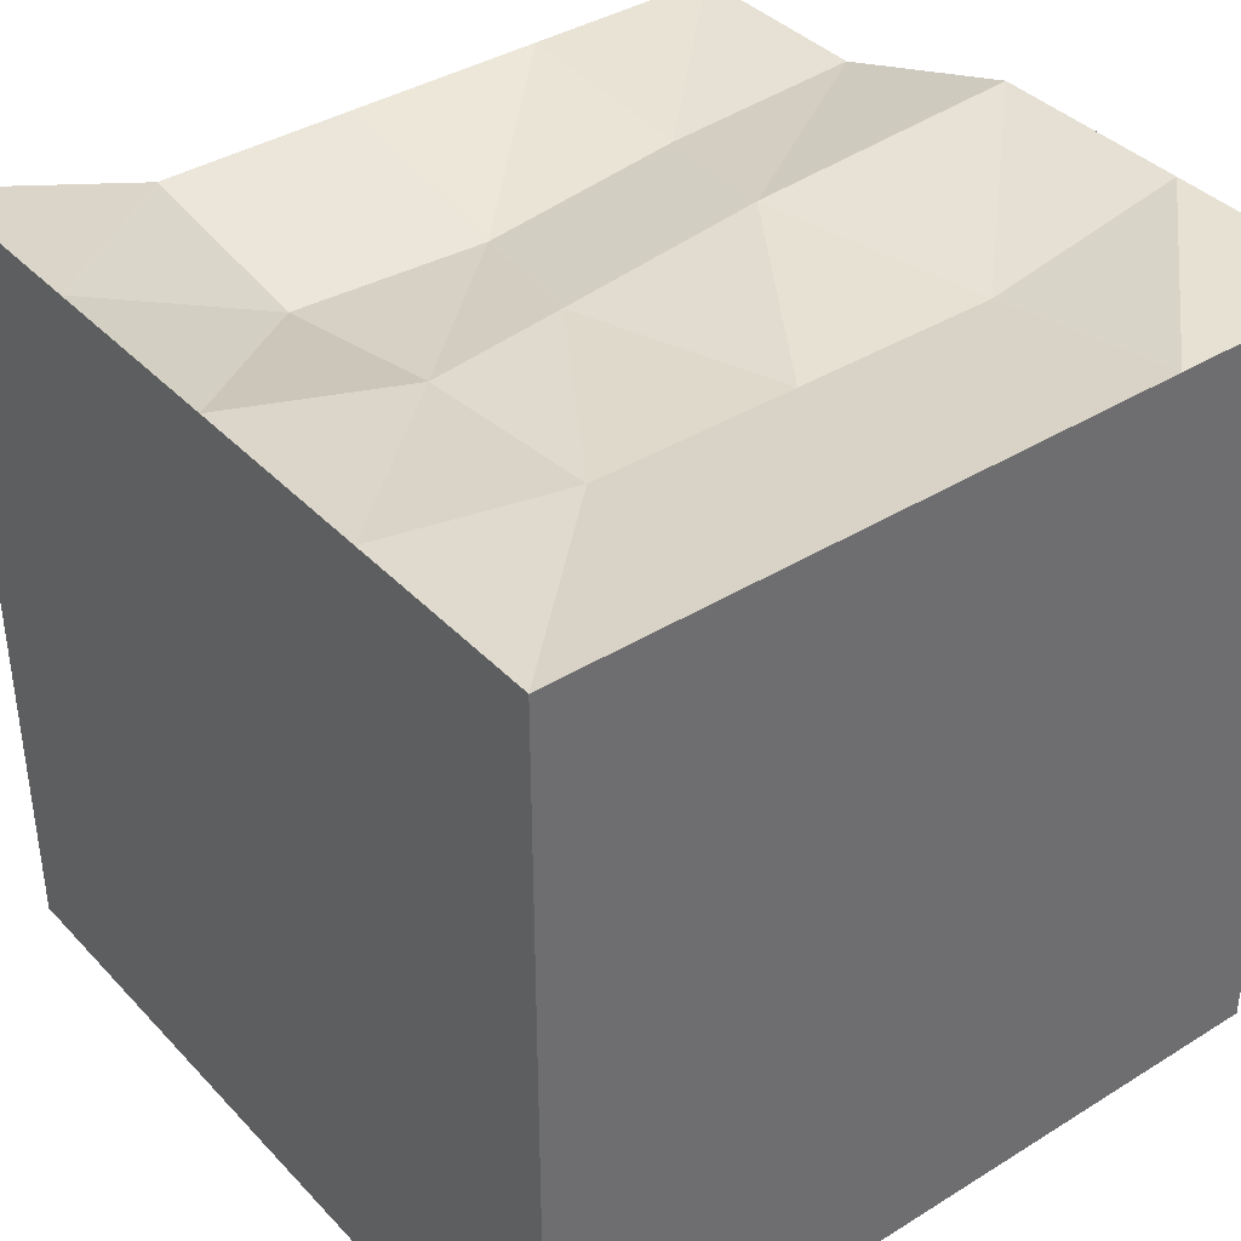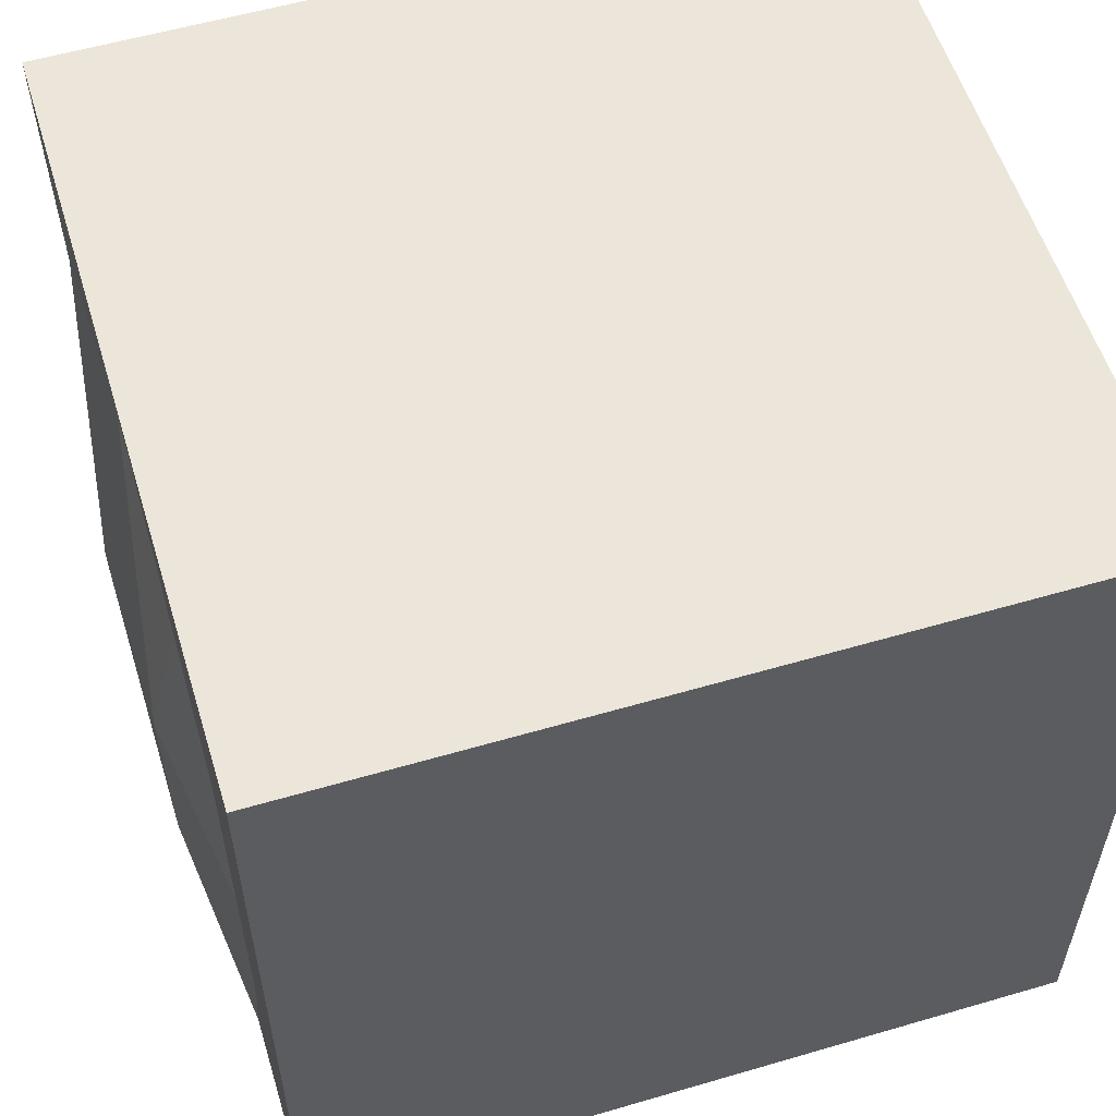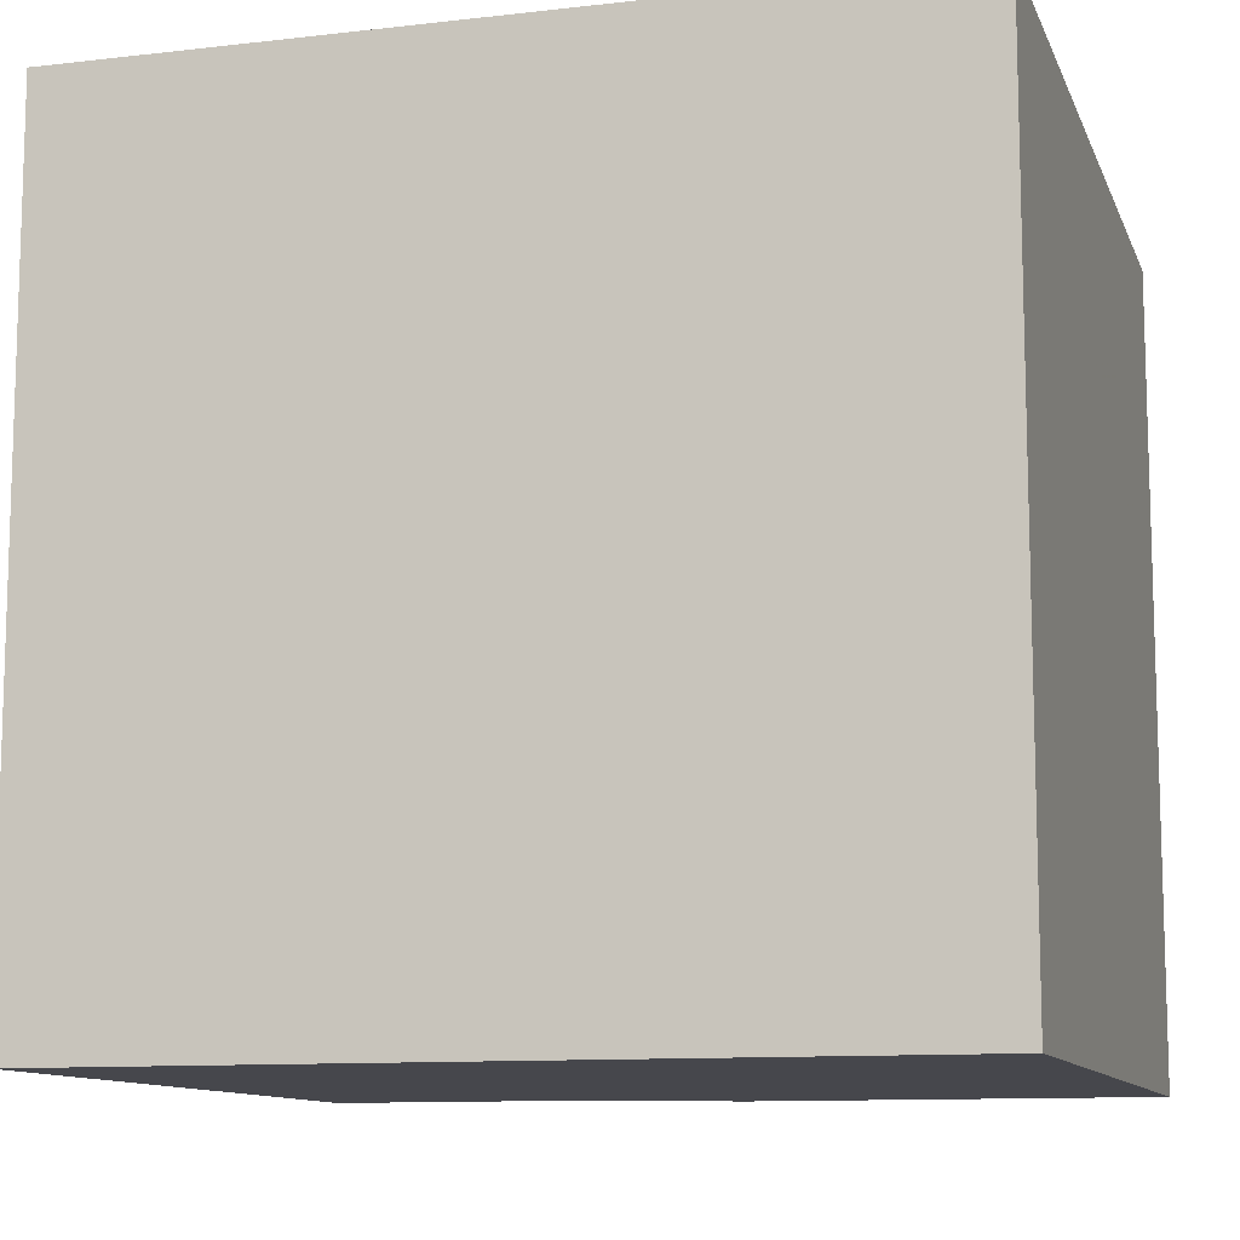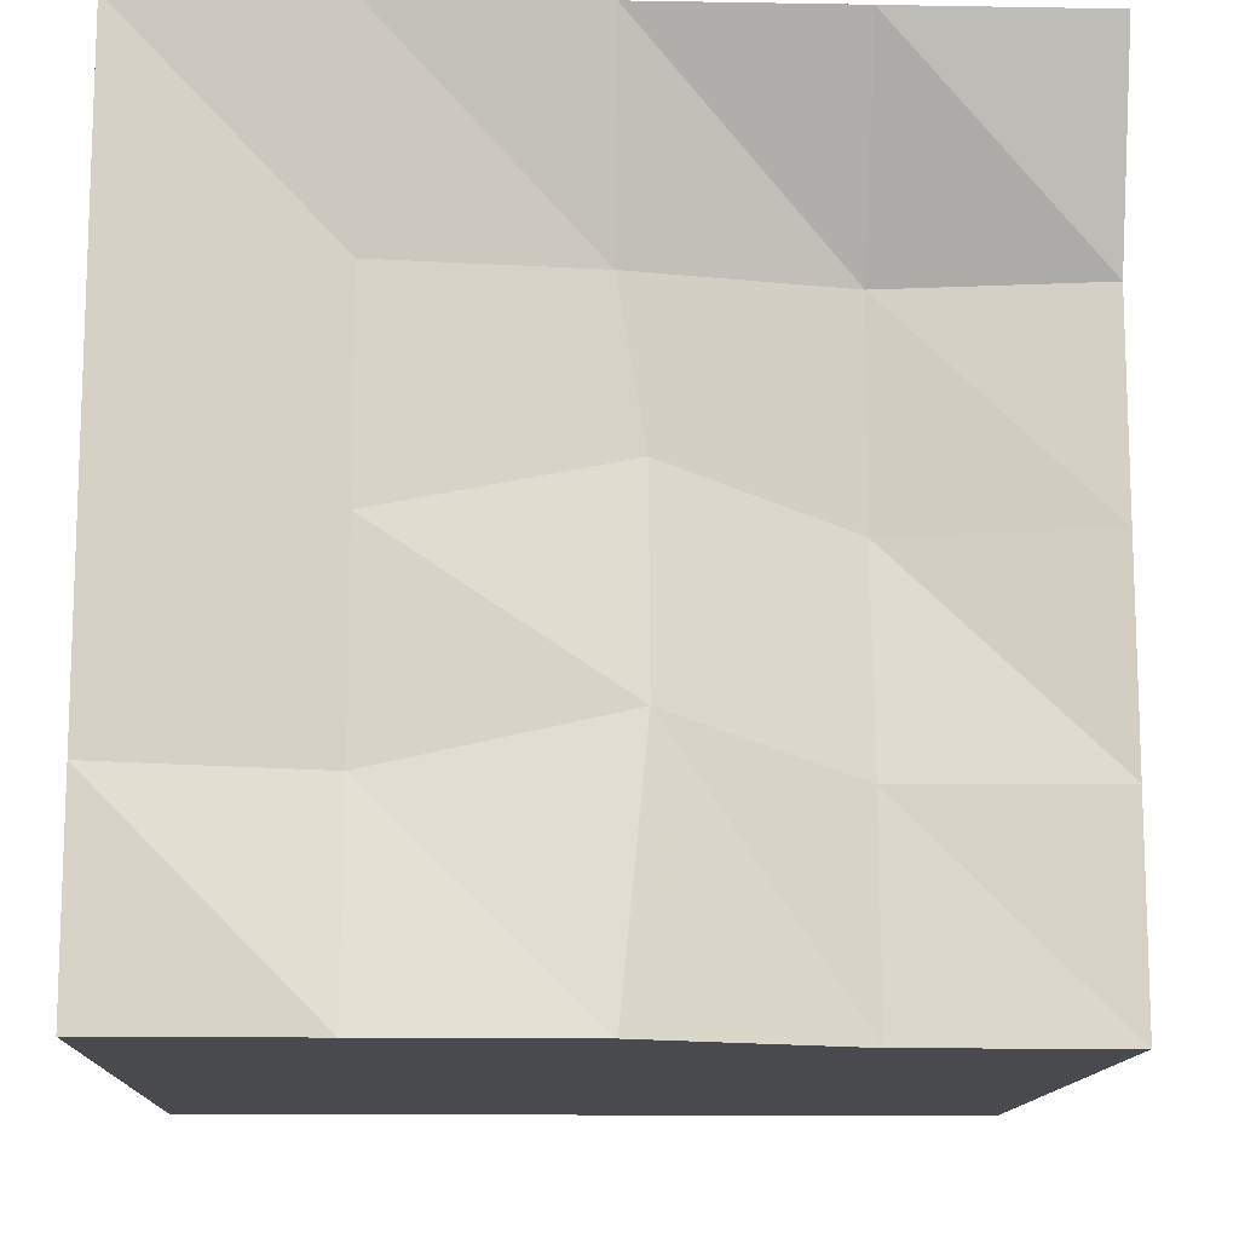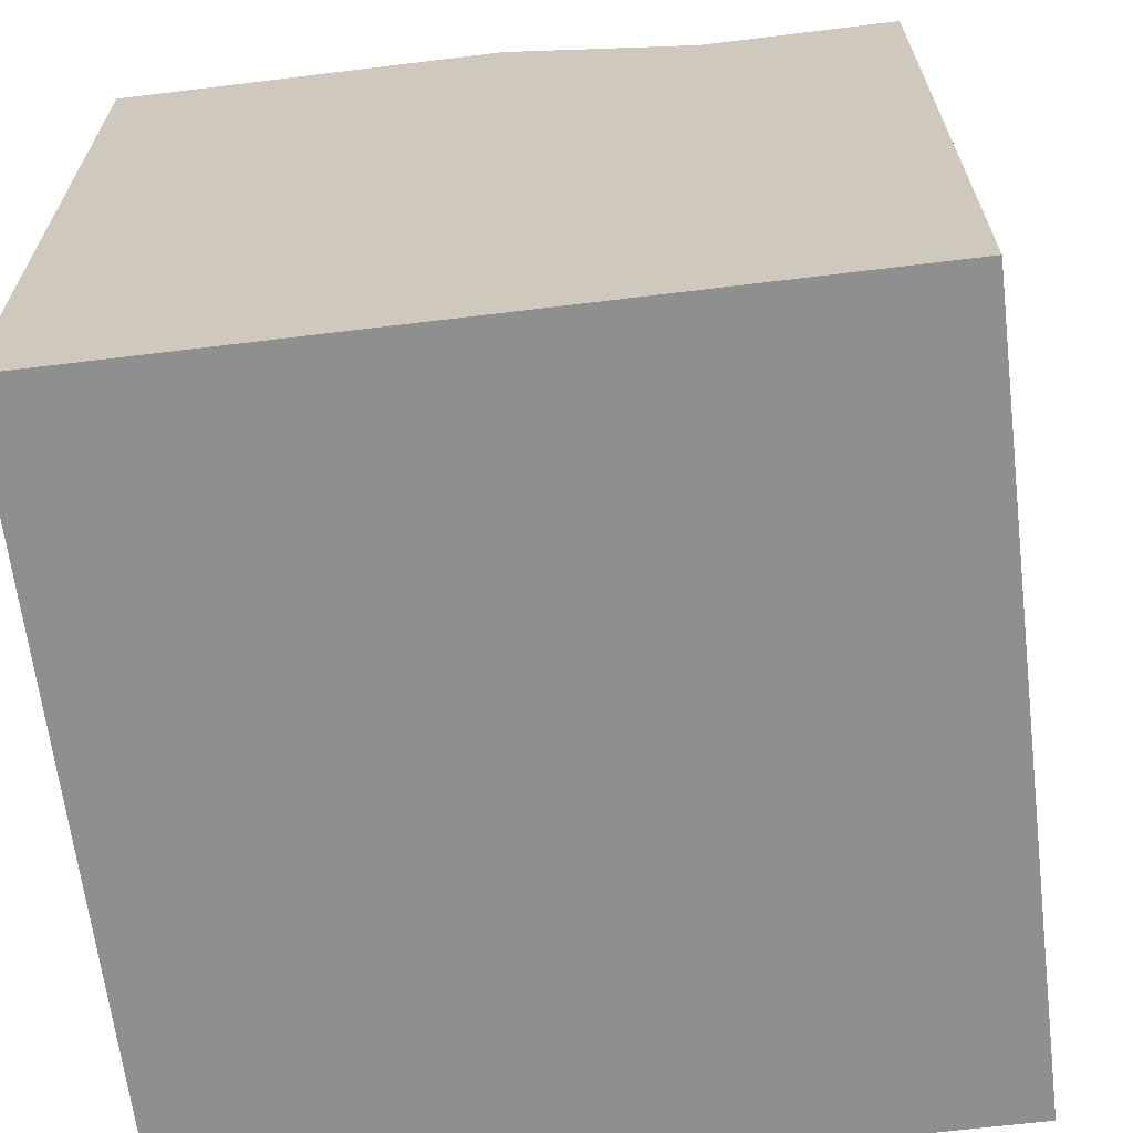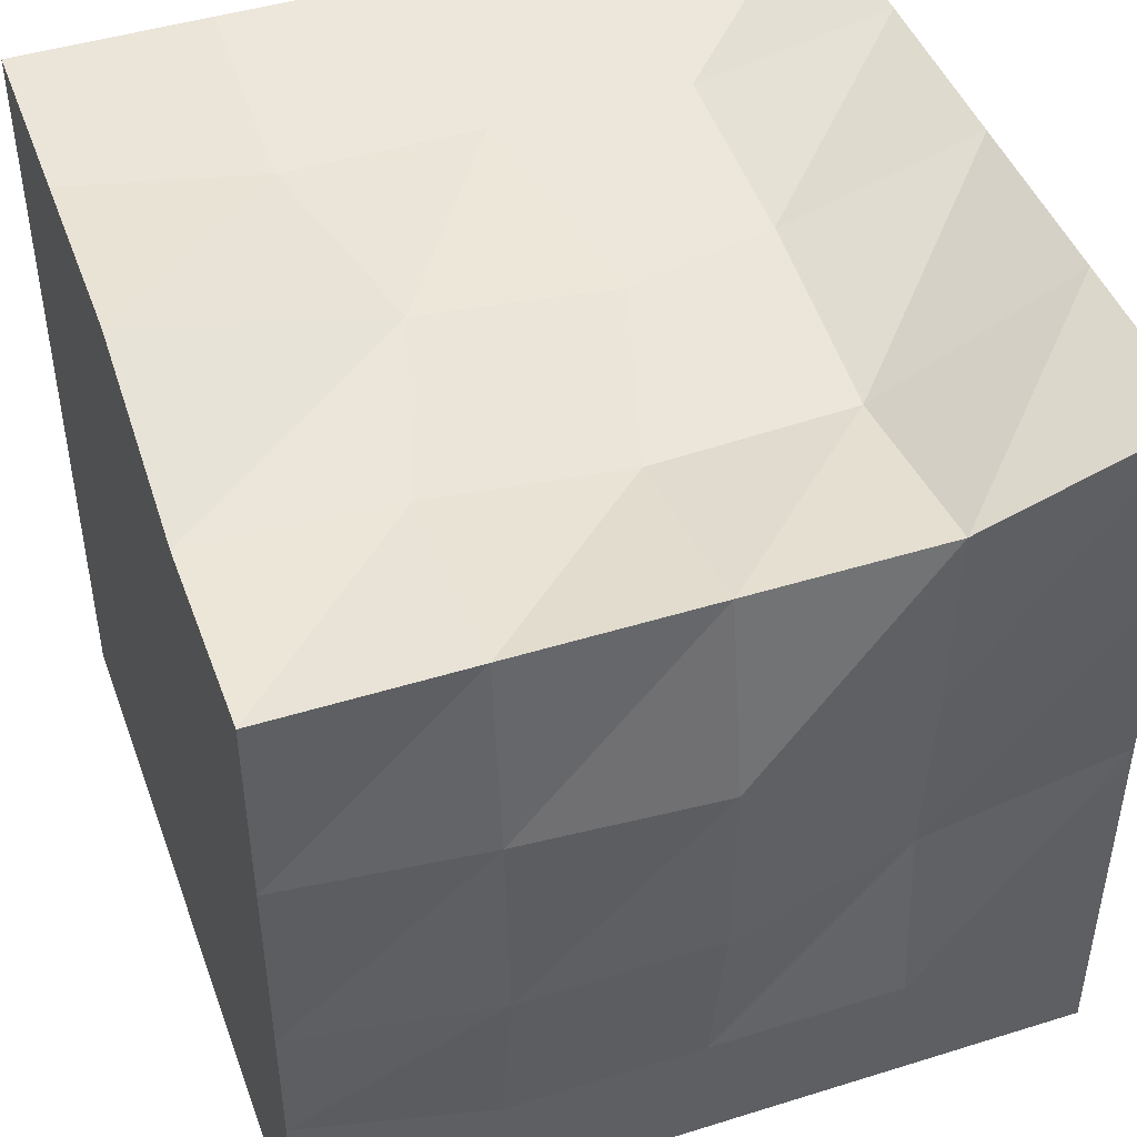
<metadata>
{"format":"obj","ext":"obj","renderer":"f3d","projection":"perspective","resolution":1024,"background":"white","views":[{"elev":38.7,"azim":52.1,"up":"+Y"},{"elev":56.5,"azim":-17.0,"up":"+Z"},{"elev":-10.9,"azim":16.0,"up":"+Z"},{"elev":-12.9,"azim":177.7,"up":"+Z"},{"elev":-65.4,"azim":-173.0,"up":"+Y"},{"elev":45.5,"azim":-109.7,"up":"+Y"}]}
</metadata>
<code>
o basebroken_Cube.000
v -0.45 -0.45 0.45
v -0.45 -0.45 -0.45
v 0.45 -0.45 -0.45
v 0.45 -0.45 0.45
v -0.45 0.45 0.45
v -0.45 0.3742 -0.45
v 0.45 0.45 -0.45
v 0.45 0.45 0.45
v -0.45 0 0.45
v -0.45 0.3742 0
v -0.45 -0.0758 -0.45
v -0.45 -0.45 0
v 0 0.45 -0.45
v 0.45 0 -0.45
v 0 -0.45 -0.45
v 0.45 0.45 0
v 0.45 0 0.45
v 0.45 -0.45 0
v 0 0.45 0.45
v 0 -0.45 0.45
v -0.02931 0.3803 0.05765
v 0 -0.45 0
v 0 0 0.45
v 0.45 0 0
v 0 0 -0.45
v -0.4848 -0.0758 0
v -0.45 0.225 0.45
v -0.45 0.3742 -0.225
v -0.45 -0.225 -0.45
v -0.45 -0.45 0.225
v 0.225 0.45 -0.45
v 0.45 -0.225 -0.45
v -0.225 -0.45 -0.45
v 0.45 0.45 0.225
v 0.45 -0.225 0.45
v 0.45 -0.45 -0.225
v -0.225 0.45 0.45
v 0.225 -0.45 0.45
v -0.45 -0.225 0.45
v -0.45 0.3742 0.225
v -0.45 0.1492 -0.45
v -0.45 -0.45 -0.225
v -0.225 0.3742 -0.45
v 0.45 0.225 -0.45
v 0.225 -0.45 -0.45
v 0.45 0.45 -0.225
v 0.45 0.225 0.45
v 0.45 -0.45 0.225
v 0.225 0.45 0.45
v -0.225 -0.45 0.45
v -0.225 0.332 0
v 0.225 0.4078 0
v 0 0.387 0.225
v -0.02931 0.4078 -0.1674
v 0.225 -0.45 0
v -0.225 -0.45 0
v 0 -0.45 0.225
v 0 -0.45 -0.225
v 0 -0.225 0.45
v 0 0.225 0.45
v 0.225 0 0.45
v -0.225 0 0.45
v 0.45 -0.225 0
v 0.45 0.225 0
v 0.45 0 -0.225
v 0.45 0 0.225
v 0 -0.225 -0.45
v 0 0.225 -0.45
v -0.225 0 -0.45
v 0.225 0 -0.45
v -0.45 -0.3008 0
v -0.4893 0.1492 0
v -0.4293 -0.0758 0.225
v -0.4848 -0.0758 -0.225
v -0.4742 0.1492 -0.225
v -0.4452 0.1492 0.225
v -0.45 -0.3008 0.225
v 0.225 0.225 -0.45
v -0.225 0.225 -0.45
v -0.225 -0.225 -0.45
v 0.45 0.225 0.225
v 0.45 0.225 -0.225
v 0.45 -0.225 -0.225
v -0.225 0.225 0.45
v 0.225 0.225 0.45
v 0.225 -0.225 0.45
v -0.225 -0.45 -0.225
v -0.225 -0.45 0.225
v 0.225 -0.45 0.225
v 0.225 0.4078 -0.225
v 0.225 0.4078 0.225
v -0.225 0.3422 0.225
v -0.225 0.3609 -0.225
v 0.225 -0.45 -0.225
v -0.225 -0.225 0.45
v 0.45 -0.225 0.225
v 0.225 -0.225 -0.45
v -0.45 -0.3008 -0.225
f 98 29 2 42
f 97 32 3 45
f 96 35 4 48
f 95 39 1 50
f 94 45 3 36
f 93 43 6 28
f 92 51 10 40
f 91 52 21 53
f 90 31 13 54
f 89 55 18 48
f 88 56 22 57
f 87 33 15 58
f 86 59 20 38
f 85 60 23 61
f 84 27 9 62
f 83 63 18 36
f 82 64 24 65
f 81 47 17 66
f 80 67 15 33
f 79 68 25 69
f 78 44 14 70
f 77 71 12 30
f 76 72 26 73
f 75 41 11 74
f 72 75 74 26
f 10 28 75 72
f 28 6 41 75
f 27 76 73 9
f 5 40 76 27
f 40 10 72 76
f 39 77 30 1
f 9 73 77 39
f 73 26 71 77
f 68 78 70 25
f 13 31 78 68
f 31 7 44 78
f 41 79 69 11
f 6 43 79 41
f 43 13 68 79
f 29 80 33 2
f 11 69 80 29
f 69 25 67 80
f 64 81 66 24
f 16 34 81 64
f 34 8 47 81
f 44 82 65 14
f 7 46 82 44
f 46 16 64 82
f 32 83 36 3
f 14 65 83 32
f 65 24 63 83
f 60 84 62 23
f 19 37 84 60
f 37 5 27 84
f 47 85 61 17
f 8 49 85 47
f 49 19 60 85
f 35 86 38 4
f 17 61 86 35
f 61 23 59 86
f 56 87 58 22
f 12 42 87 56
f 42 2 33 87
f 50 88 57 20
f 1 30 88 50
f 30 12 56 88
f 38 89 48 4
f 20 57 89 38
f 57 22 55 89
f 52 90 54 21
f 16 46 90 52
f 46 7 31 90
f 49 91 53 19
f 8 34 91 49
f 34 16 52 91
f 37 92 40 5
f 19 53 92 37
f 53 21 51 92
f 51 93 28 10
f 21 54 93 51
f 54 13 43 93
f 55 94 36 18
f 22 58 94 55
f 58 15 45 94
f 59 95 50 20
f 23 62 95 59
f 62 9 39 95
f 63 96 48 18
f 24 66 96 63
f 66 17 35 96
f 67 97 45 15
f 25 70 97 67
f 70 14 32 97
f 71 98 42 12
f 26 74 98 71
f 74 11 29 98

</code>
